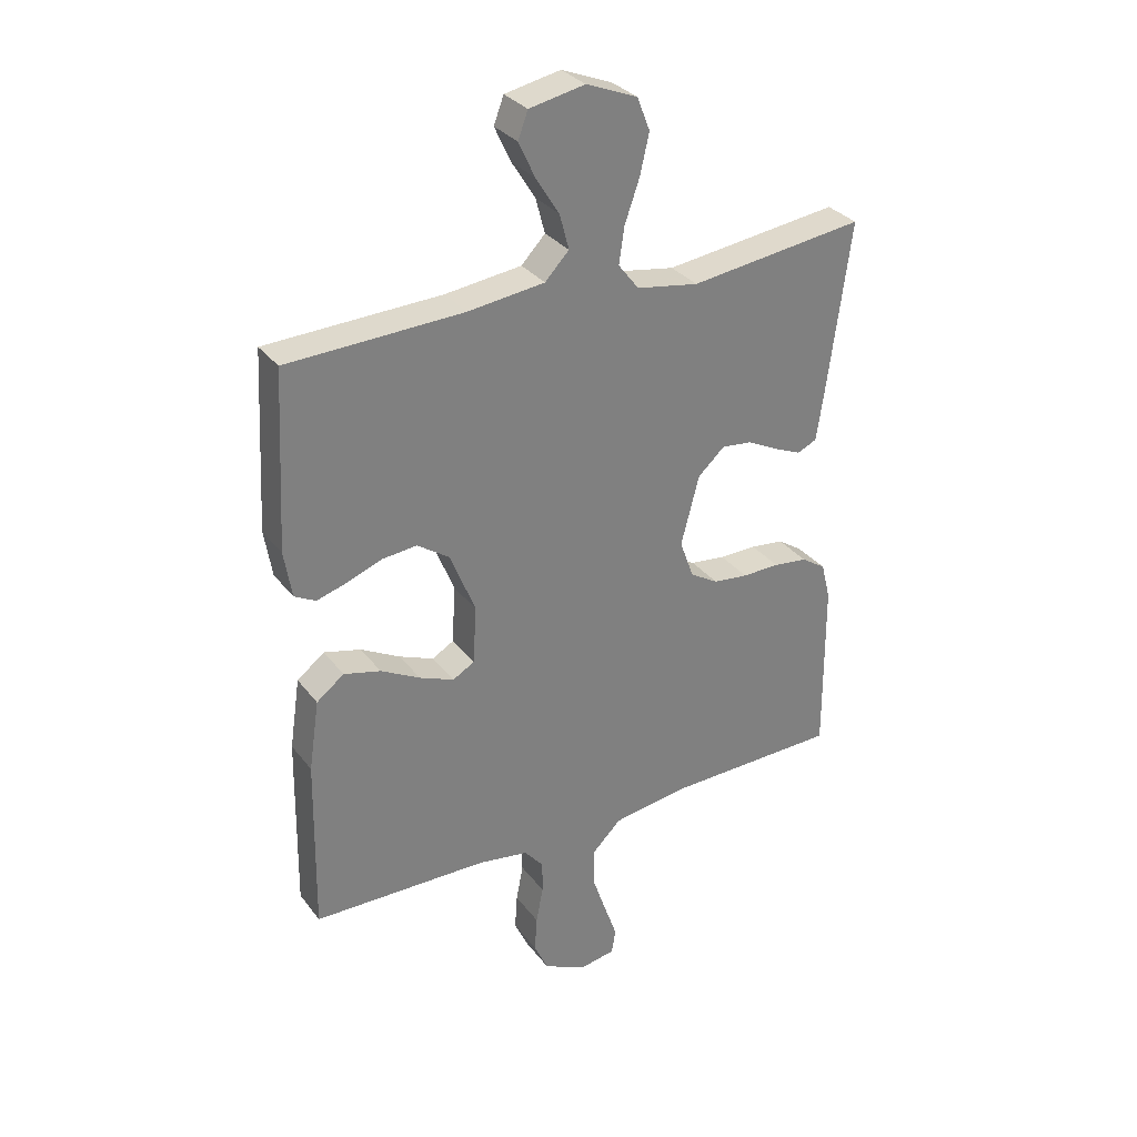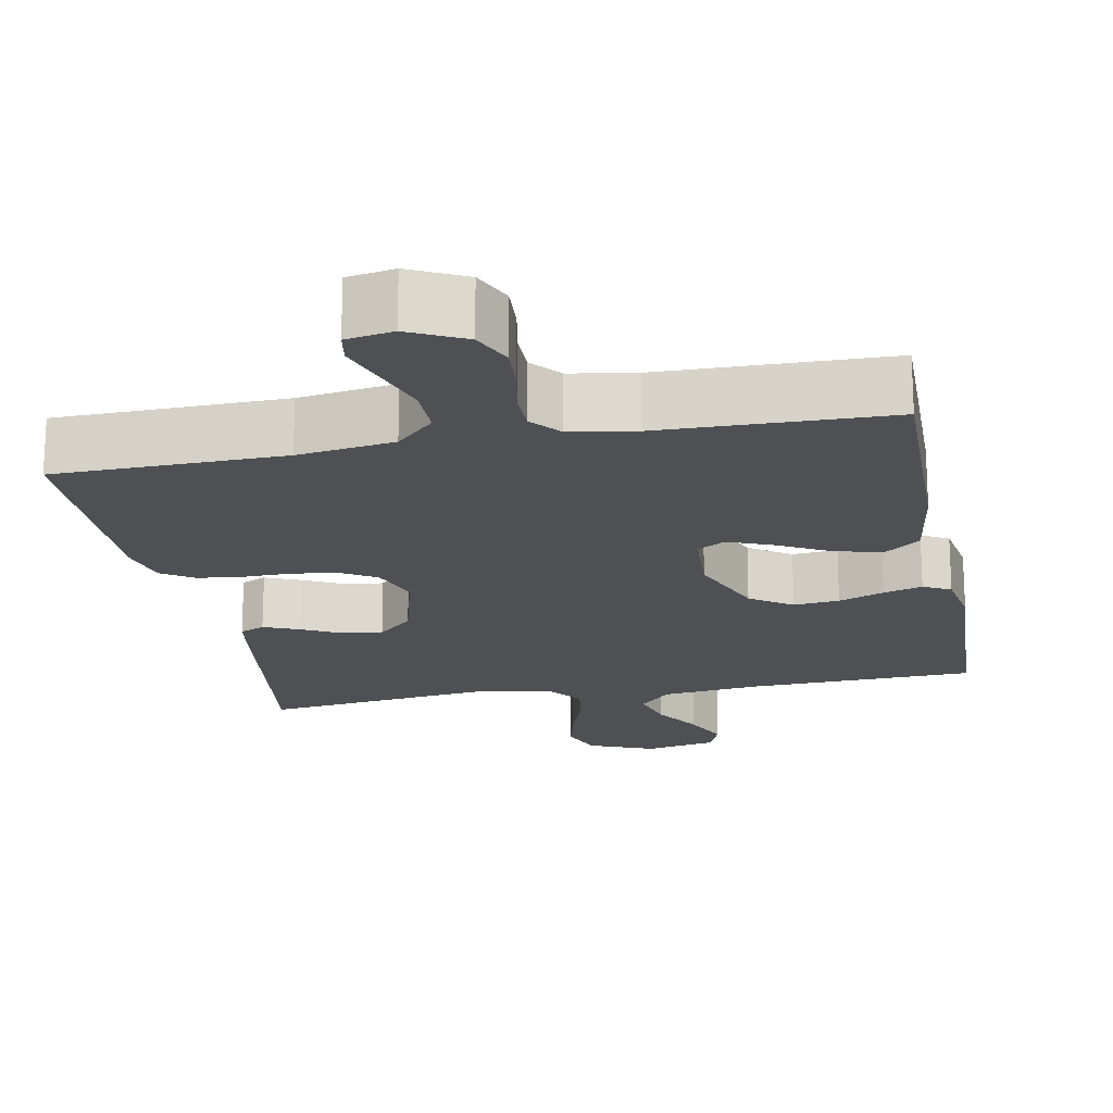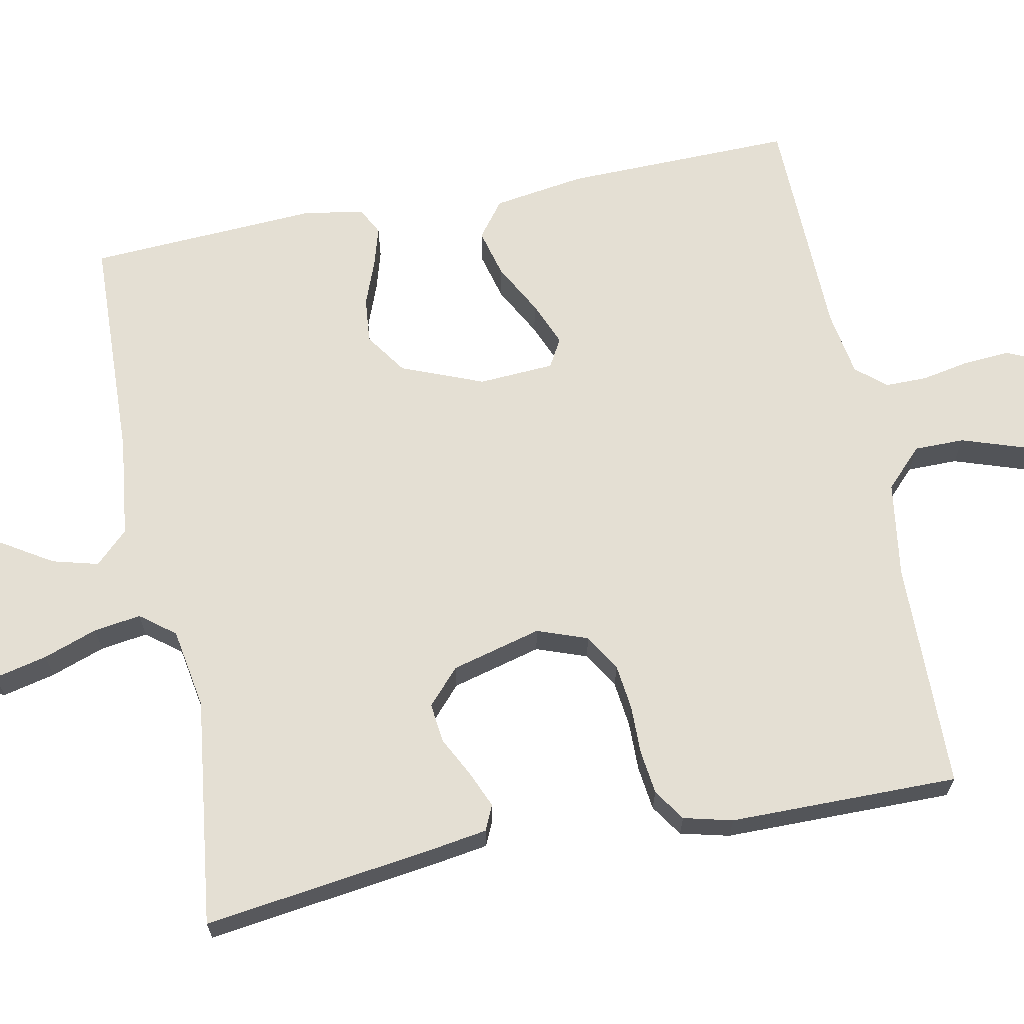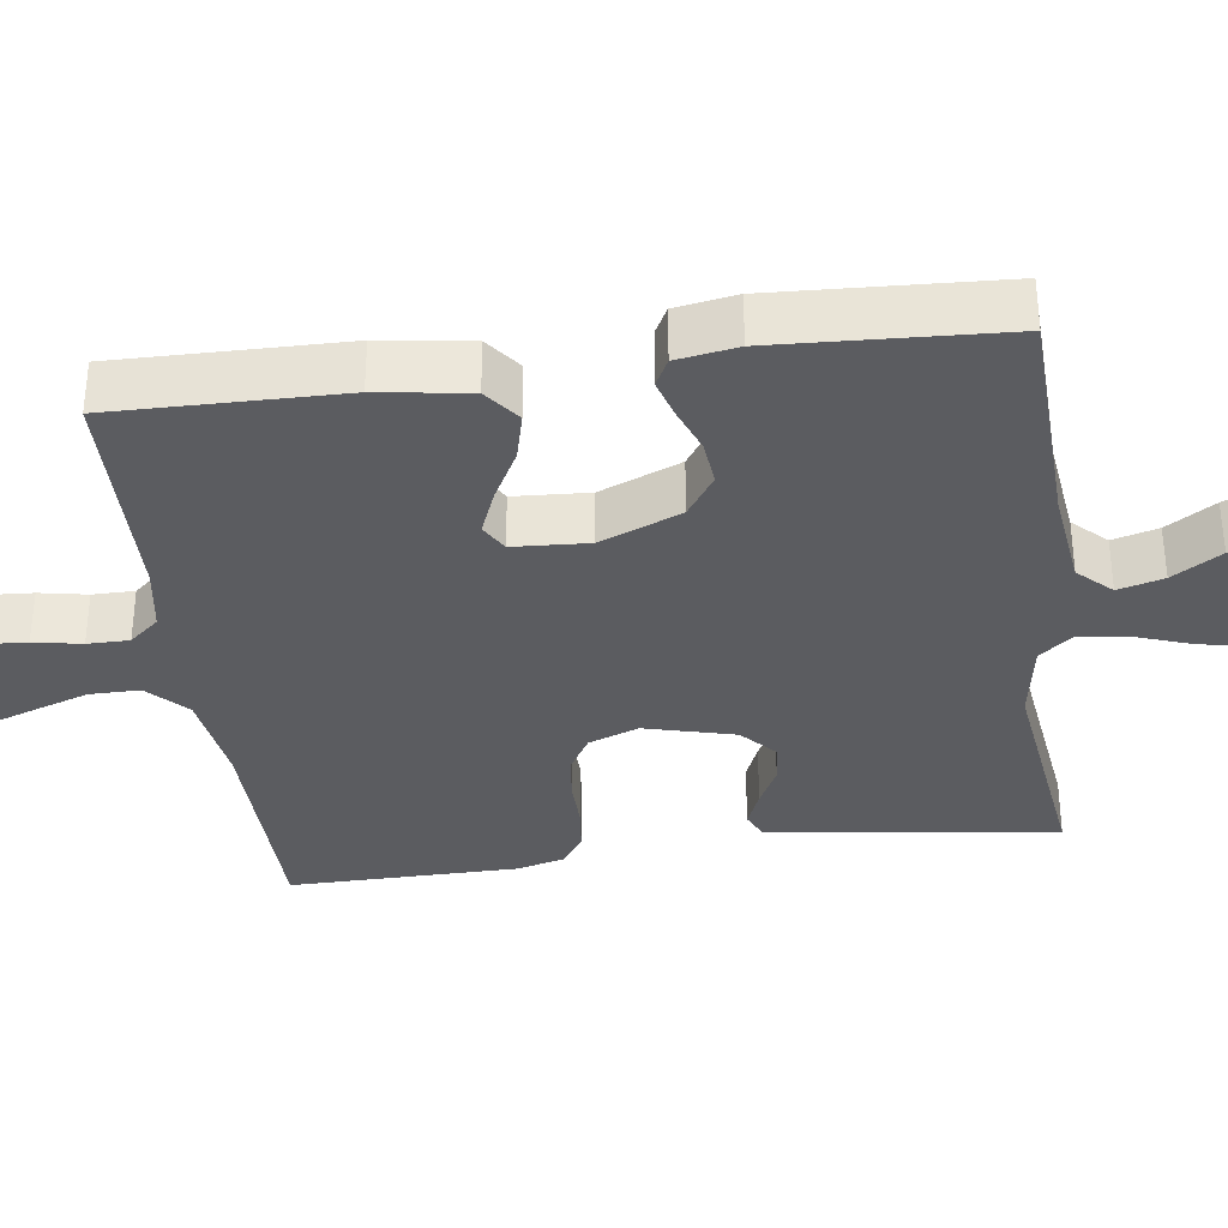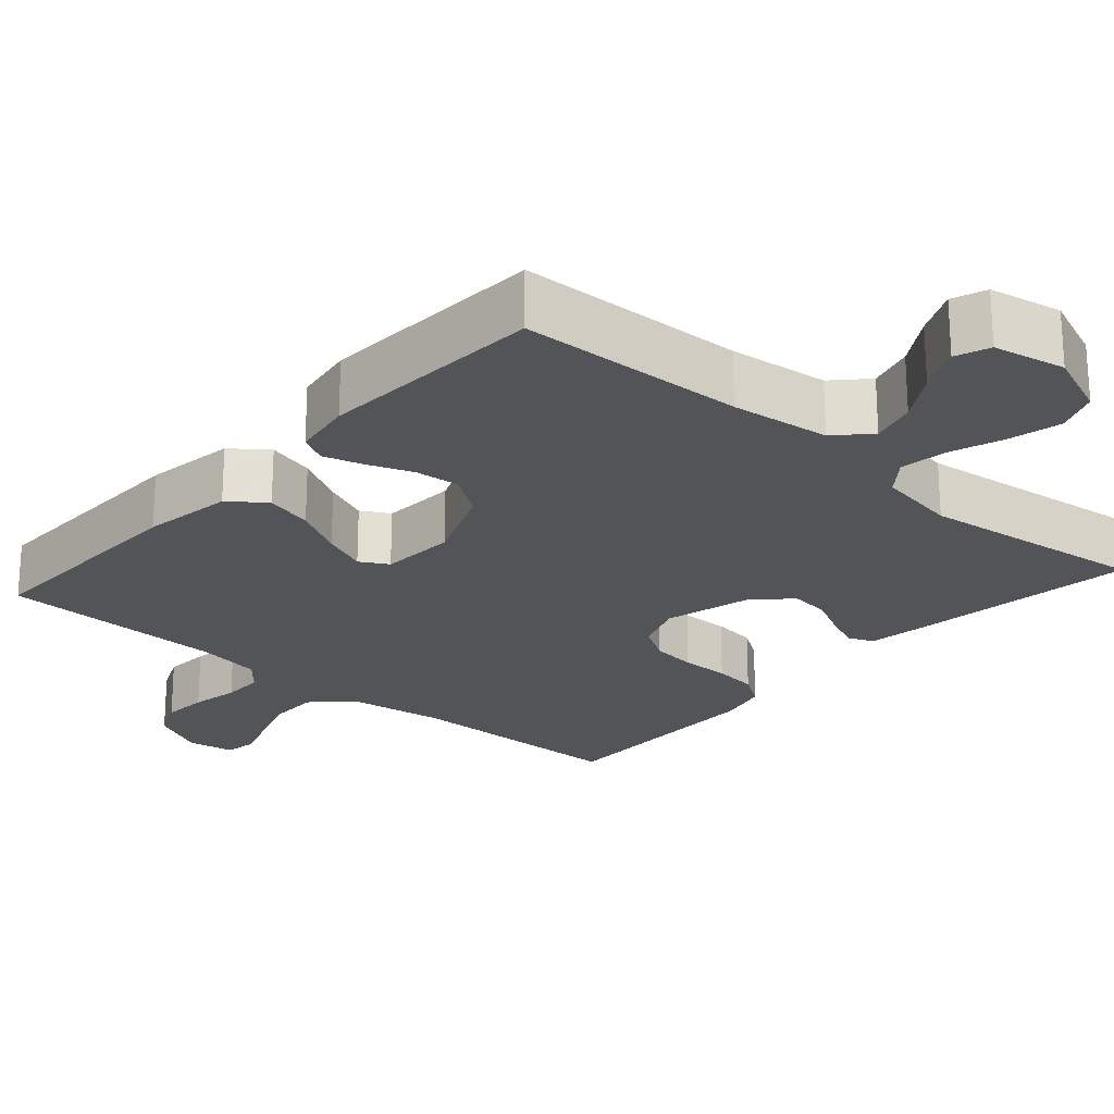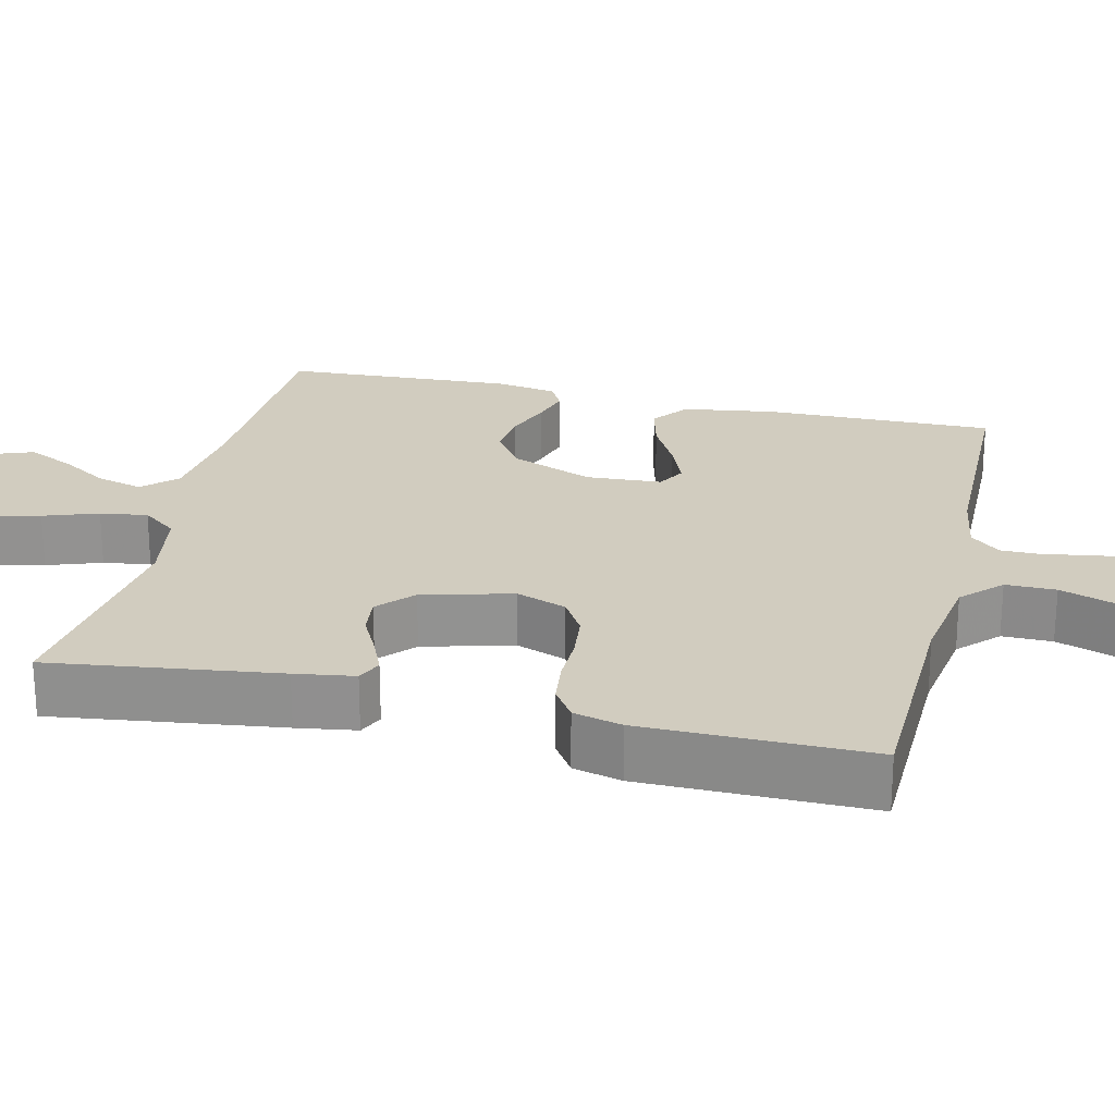
<metadata>
{"format":"obj","ext":"obj","renderer":"f3d","projection":"perspective","resolution":1024,"background":"white","views":[{"elev":31.5,"azim":-30.7,"up":"+Z"},{"elev":-19.0,"azim":-169.2,"up":"+Y"},{"elev":66.4,"azim":78.7,"up":"+Y"},{"elev":-34.7,"azim":-82.2,"up":"+Y"},{"elev":-22.9,"azim":-41.5,"up":"+Y"},{"elev":23.9,"azim":103.3,"up":"+Y"}]}
</metadata>
<code>
v 0.5 0.07 0.5
v 0.46 0.07 0.2
v 0.448 0.07 0.122
v 0.415 0.07 0.107
v 0.368 0.07 0.127
v 0.315 0.07 0.154
v 0.263 0.07 0.16
v 0.217 0.07 0.118
v 0.186 0.07 0
v 0.21 0.07 -0.066
v 0.258 0.07 -0.095
v 0.318 0.07 -0.102
v 0.382 0.07 -0.101
v 0.44 0.07 -0.108
v 0.482 0.07 -0.136
v 0.498 0.07 -0.2
v 0.5 0.07 -0.5
v 0.2 0.07 -0.506
v 0.073 0.07 -0.525
v 0.023 0.07 -0.574
v 0.023 0.07 -0.64
v 0.047 0.07 -0.711
v 0.069 0.07 -0.774
v 0.062 0.07 -0.816
v 0 0.07 -0.827
v -0.073 0.07 -0.791
v -0.097 0.07 -0.738
v -0.093 0.07 -0.677
v -0.081 0.07 -0.614
v -0.081 0.07 -0.559
v -0.114 0.07 -0.52
v -0.2 0.07 -0.506
v -0.5 0.07 -0.5
v -0.495 0.07 -0.2
v -0.477 0.07 -0.08
v -0.43 0.07 -0.044
v -0.367 0.07 -0.06
v -0.3 0.07 -0.096
v -0.241 0.07 -0.12
v -0.204 0.07 -0.099
v -0.198 0.07 0
v -0.241 0.07 0.107
v -0.296 0.07 0.145
v -0.356 0.07 0.139
v -0.416 0.07 0.116
v -0.467 0.07 0.101
v -0.503 0.07 0.12
v -0.516 0.07 0.2
v -0.5 0.07 0.5
v -0.2 0.07 0.511
v -0.069 0.07 0.527
v -0.028 0.07 0.57
v -0.044 0.07 0.63
v -0.084 0.07 0.694
v -0.112 0.07 0.754
v -0.095 0.07 0.799
v 0 0.07 0.818
v 0.087 0.07 0.783
v 0.109 0.07 0.727
v 0.093 0.07 0.658
v 0.068 0.07 0.587
v 0.059 0.07 0.525
v 0.094 0.07 0.48
v 0.2 0.07 0.462
v 0.5 0 0.5
v 0.46 0 0.2
v 0.448 0 0.122
v 0.415 0 0.107
v 0.368 0 0.127
v 0.315 0 0.154
v 0.263 0 0.16
v 0.217 0 0.118
v 0.186 0 0
v 0.21 0 -0.066
v 0.258 0 -0.095
v 0.318 0 -0.102
v 0.382 0 -0.101
v 0.44 0 -0.108
v 0.482 0 -0.136
v 0.498 0 -0.2
v 0.5 0 -0.5
v 0.2 0 -0.506
v 0.073 0 -0.525
v 0.023 0 -0.574
v 0.023 0 -0.64
v 0.047 0 -0.711
v 0.069 0 -0.774
v 0.062 0 -0.816
v 0 0 -0.827
v -0.073 0 -0.791
v -0.097 0 -0.738
v -0.093 0 -0.677
v -0.081 0 -0.614
v -0.081 0 -0.559
v -0.114 0 -0.52
v -0.2 0 -0.506
v -0.5 0 -0.5
v -0.495 0 -0.2
v -0.477 0 -0.08
v -0.43 0 -0.044
v -0.367 0 -0.06
v -0.3 0 -0.096
v -0.241 0 -0.12
v -0.204 0 -0.099
v -0.198 0 0
v -0.241 0 0.107
v -0.296 0 0.145
v -0.356 0 0.139
v -0.416 0 0.116
v -0.467 0 0.101
v -0.503 0 0.12
v -0.516 0 0.2
v -0.5 0 0.5
v -0.2 0 0.511
v -0.069 0 0.527
v -0.028 0 0.57
v -0.044 0 0.63
v -0.084 0 0.694
v -0.112 0 0.754
v -0.095 0 0.799
v 0 0 0.818
v 0.087 0 0.783
v 0.109 0 0.727
v 0.093 0 0.658
v 0.068 0 0.587
v 0.059 0 0.525
v 0.094 0 0.48
v 0.2 0 0.462
f 58 59 60 61
f 58 61 62
f 57 58 62
f 56 57 62
f 53 54 55 56
f 53 56 62
f 52 53 62 63
f 47 48 49 50
f 47 50 51
f 44 45 46 47
f 44 47 51
f 43 44 51 52
f 35 36 37 38
f 35 38 39
f 32 33 34 35
f 31 32 35 39
f 30 31 39 40
f 26 27 28 29
f 26 29 30
f 25 26 30
f 22 23 24 25
f 21 22 25 30
f 20 21 30 40
f 15 16 17 18
f 15 18 19
f 12 13 14 15
f 11 12 15 19
f 10 11 19 20
f 3 4 5 6
f 1 2 3 6
f 64 1 6 7
f 63 64 7 8
f 42 43 52 63
f 41 42 63 8
f 40 41 8 9
f 9 10 20 40
f 125 124 123 122
f 126 125 122
f 126 122 121
f 126 121 120
f 120 119 118 117
f 126 120 117
f 127 126 117 116
f 114 113 112 111
f 115 114 111
f 111 110 109 108
f 115 111 108
f 116 115 108 107
f 102 101 100 99
f 103 102 99
f 99 98 97 96
f 103 99 96 95
f 104 103 95 94
f 93 92 91 90
f 94 93 90
f 94 90 89
f 89 88 87 86
f 94 89 86 85
f 104 94 85 84
f 82 81 80 79
f 83 82 79
f 79 78 77 76
f 83 79 76 75
f 84 83 75 74
f 70 69 68 67
f 70 67 66 65
f 71 70 65 128
f 72 71 128 127
f 127 116 107 106
f 72 127 106 105
f 73 72 105 104
f 104 84 74 73
f 1 65 66 2
f 2 66 67 3
f 3 67 68 4
f 4 68 69 5
f 5 69 70 6
f 6 70 71 7
f 7 71 72 8
f 8 72 73 9
f 9 73 74 10
f 10 74 75 11
f 11 75 76 12
f 12 76 77 13
f 13 77 78 14
f 14 78 79 15
f 15 79 80 16
f 16 80 81 17
f 17 81 82 18
f 18 82 83 19
f 19 83 84 20
f 20 84 85 21
f 21 85 86 22
f 22 86 87 23
f 23 87 88 24
f 24 88 89 25
f 25 89 90 26
f 26 90 91 27
f 27 91 92 28
f 28 92 93 29
f 29 93 94 30
f 30 94 95 31
f 31 95 96 32
f 32 96 97 33
f 33 97 98 34
f 34 98 99 35
f 35 99 100 36
f 36 100 101 37
f 37 101 102 38
f 38 102 103 39
f 39 103 104 40
f 40 104 105 41
f 41 105 106 42
f 42 106 107 43
f 43 107 108 44
f 44 108 109 45
f 45 109 110 46
f 46 110 111 47
f 47 111 112 48
f 48 112 113 49
f 49 113 114 50
f 50 114 115 51
f 51 115 116 52
f 52 116 117 53
f 53 117 118 54
f 54 118 119 55
f 55 119 120 56
f 56 120 121 57
f 57 121 122 58
f 58 122 123 59
f 59 123 124 60
f 60 124 125 61
f 61 125 126 62
f 62 126 127 63
f 63 127 128 64
f 64 128 65 1

</code>
